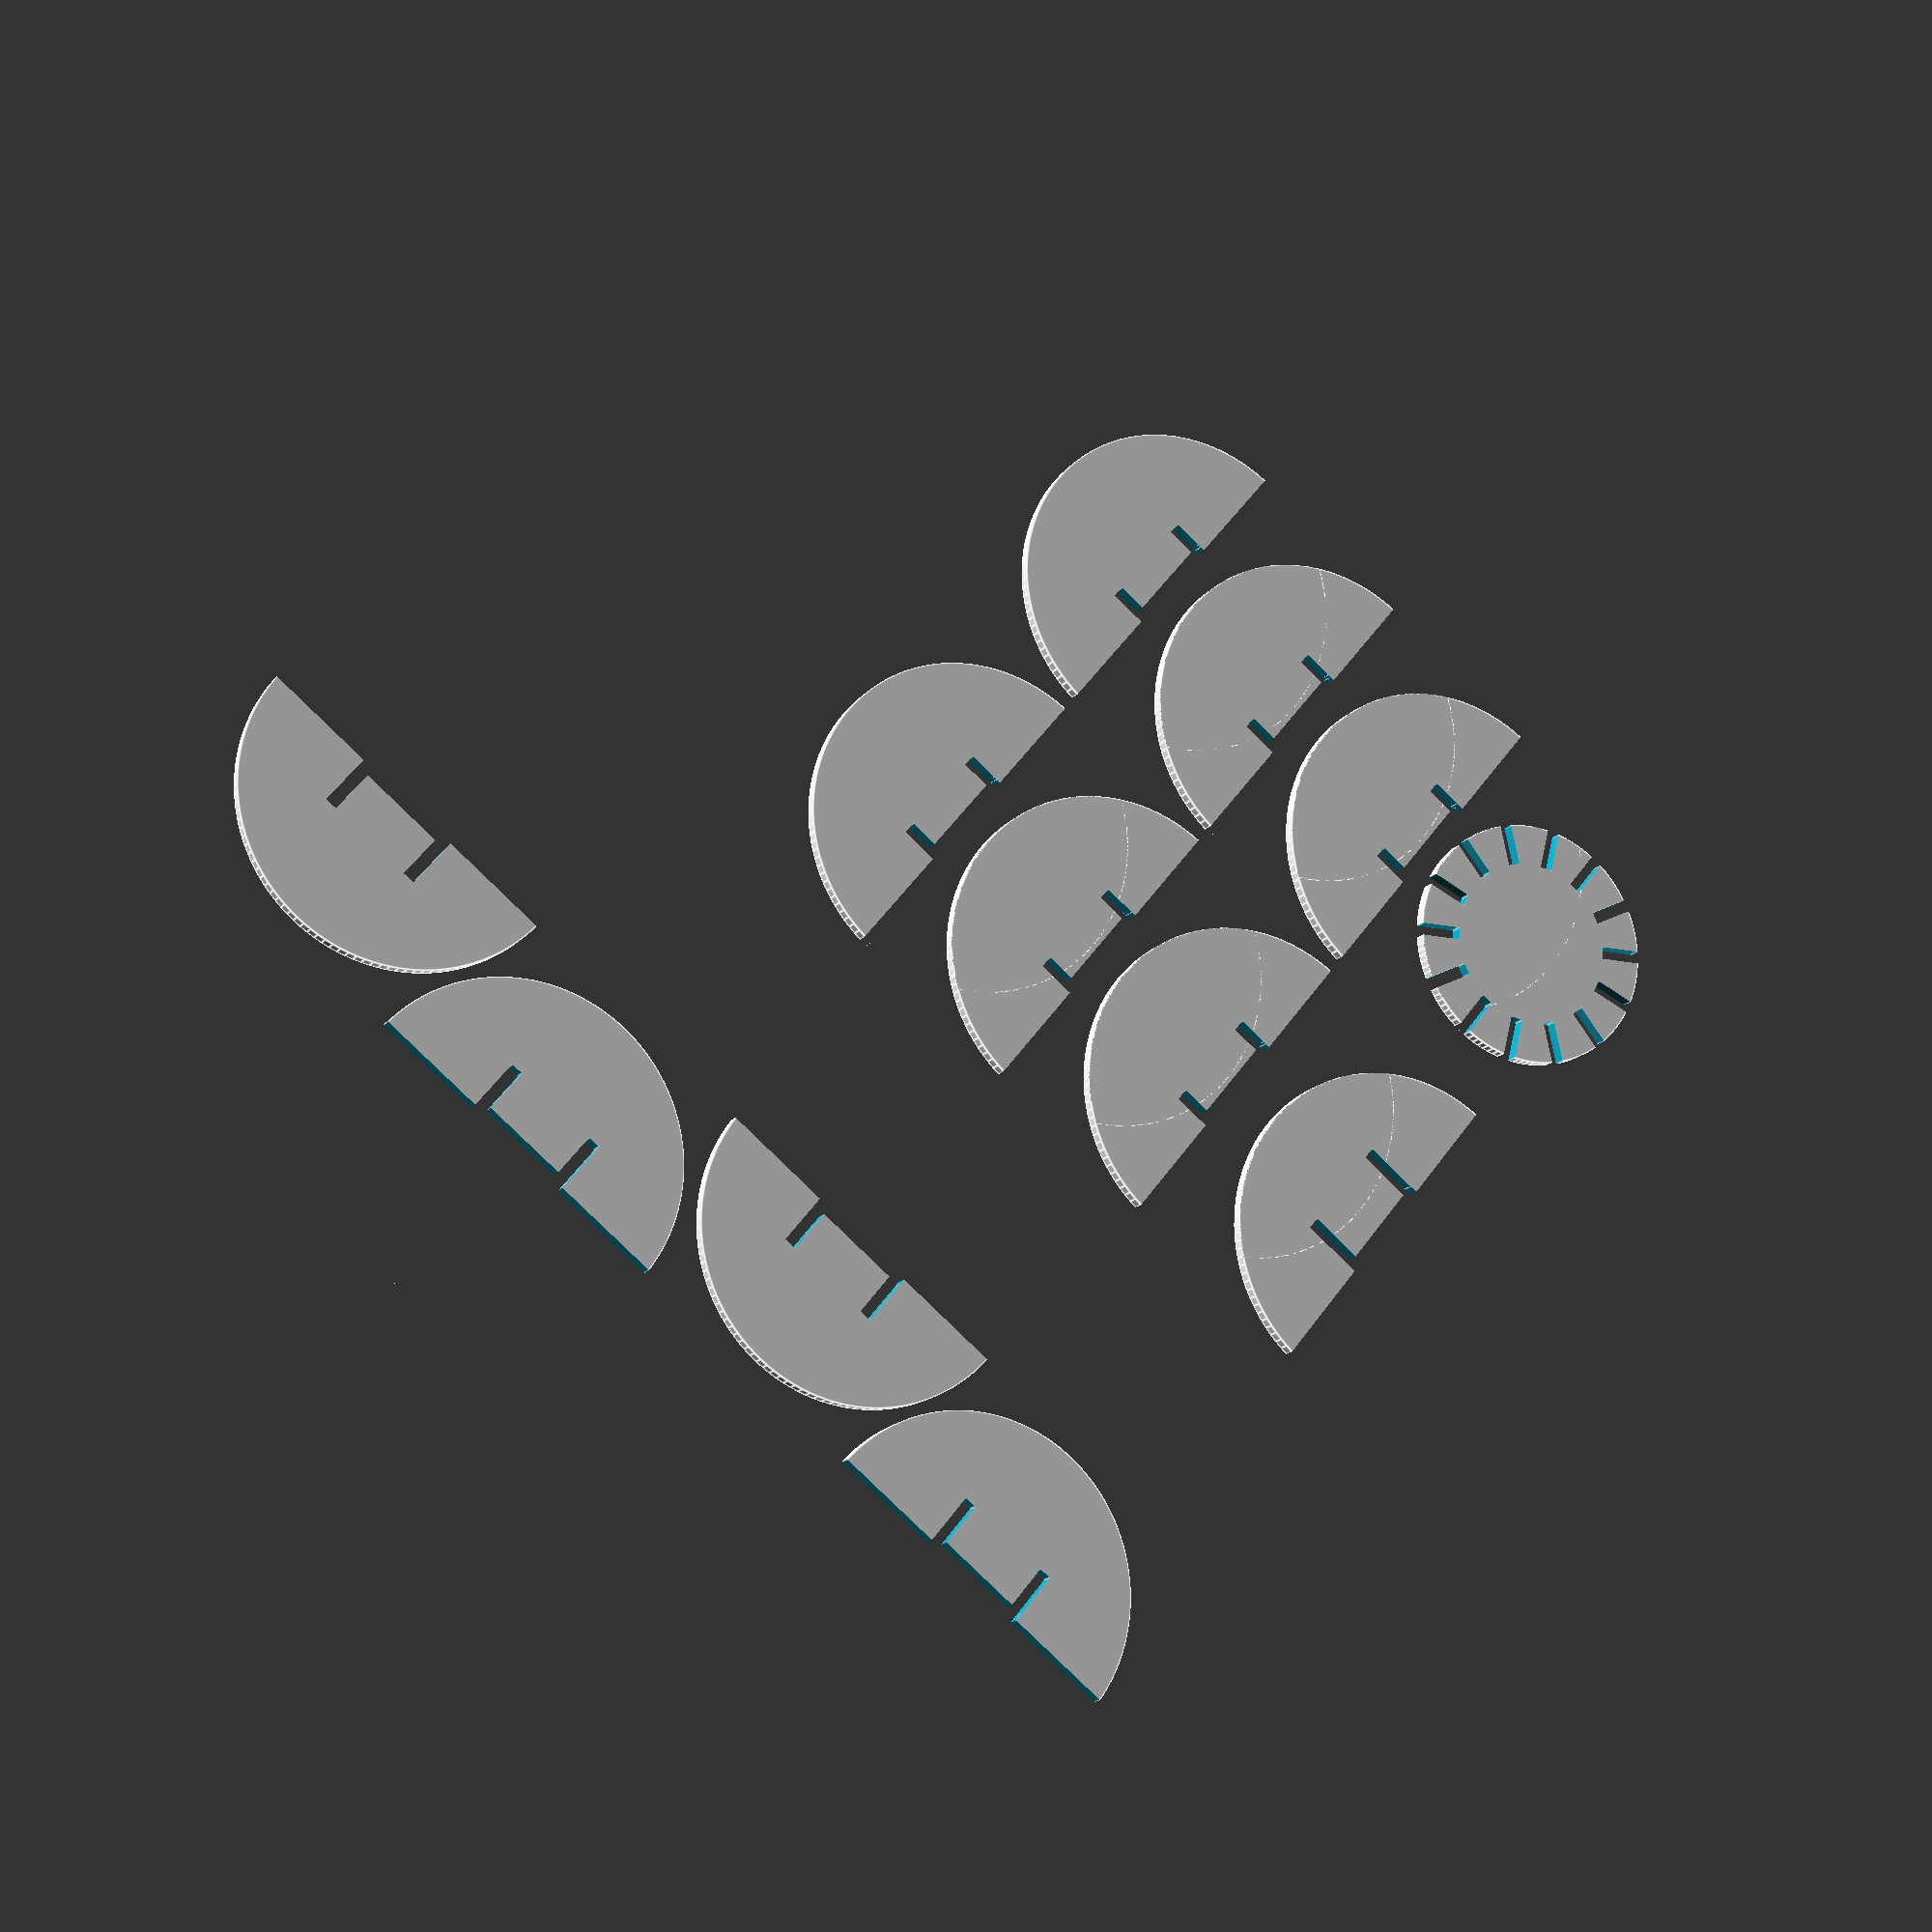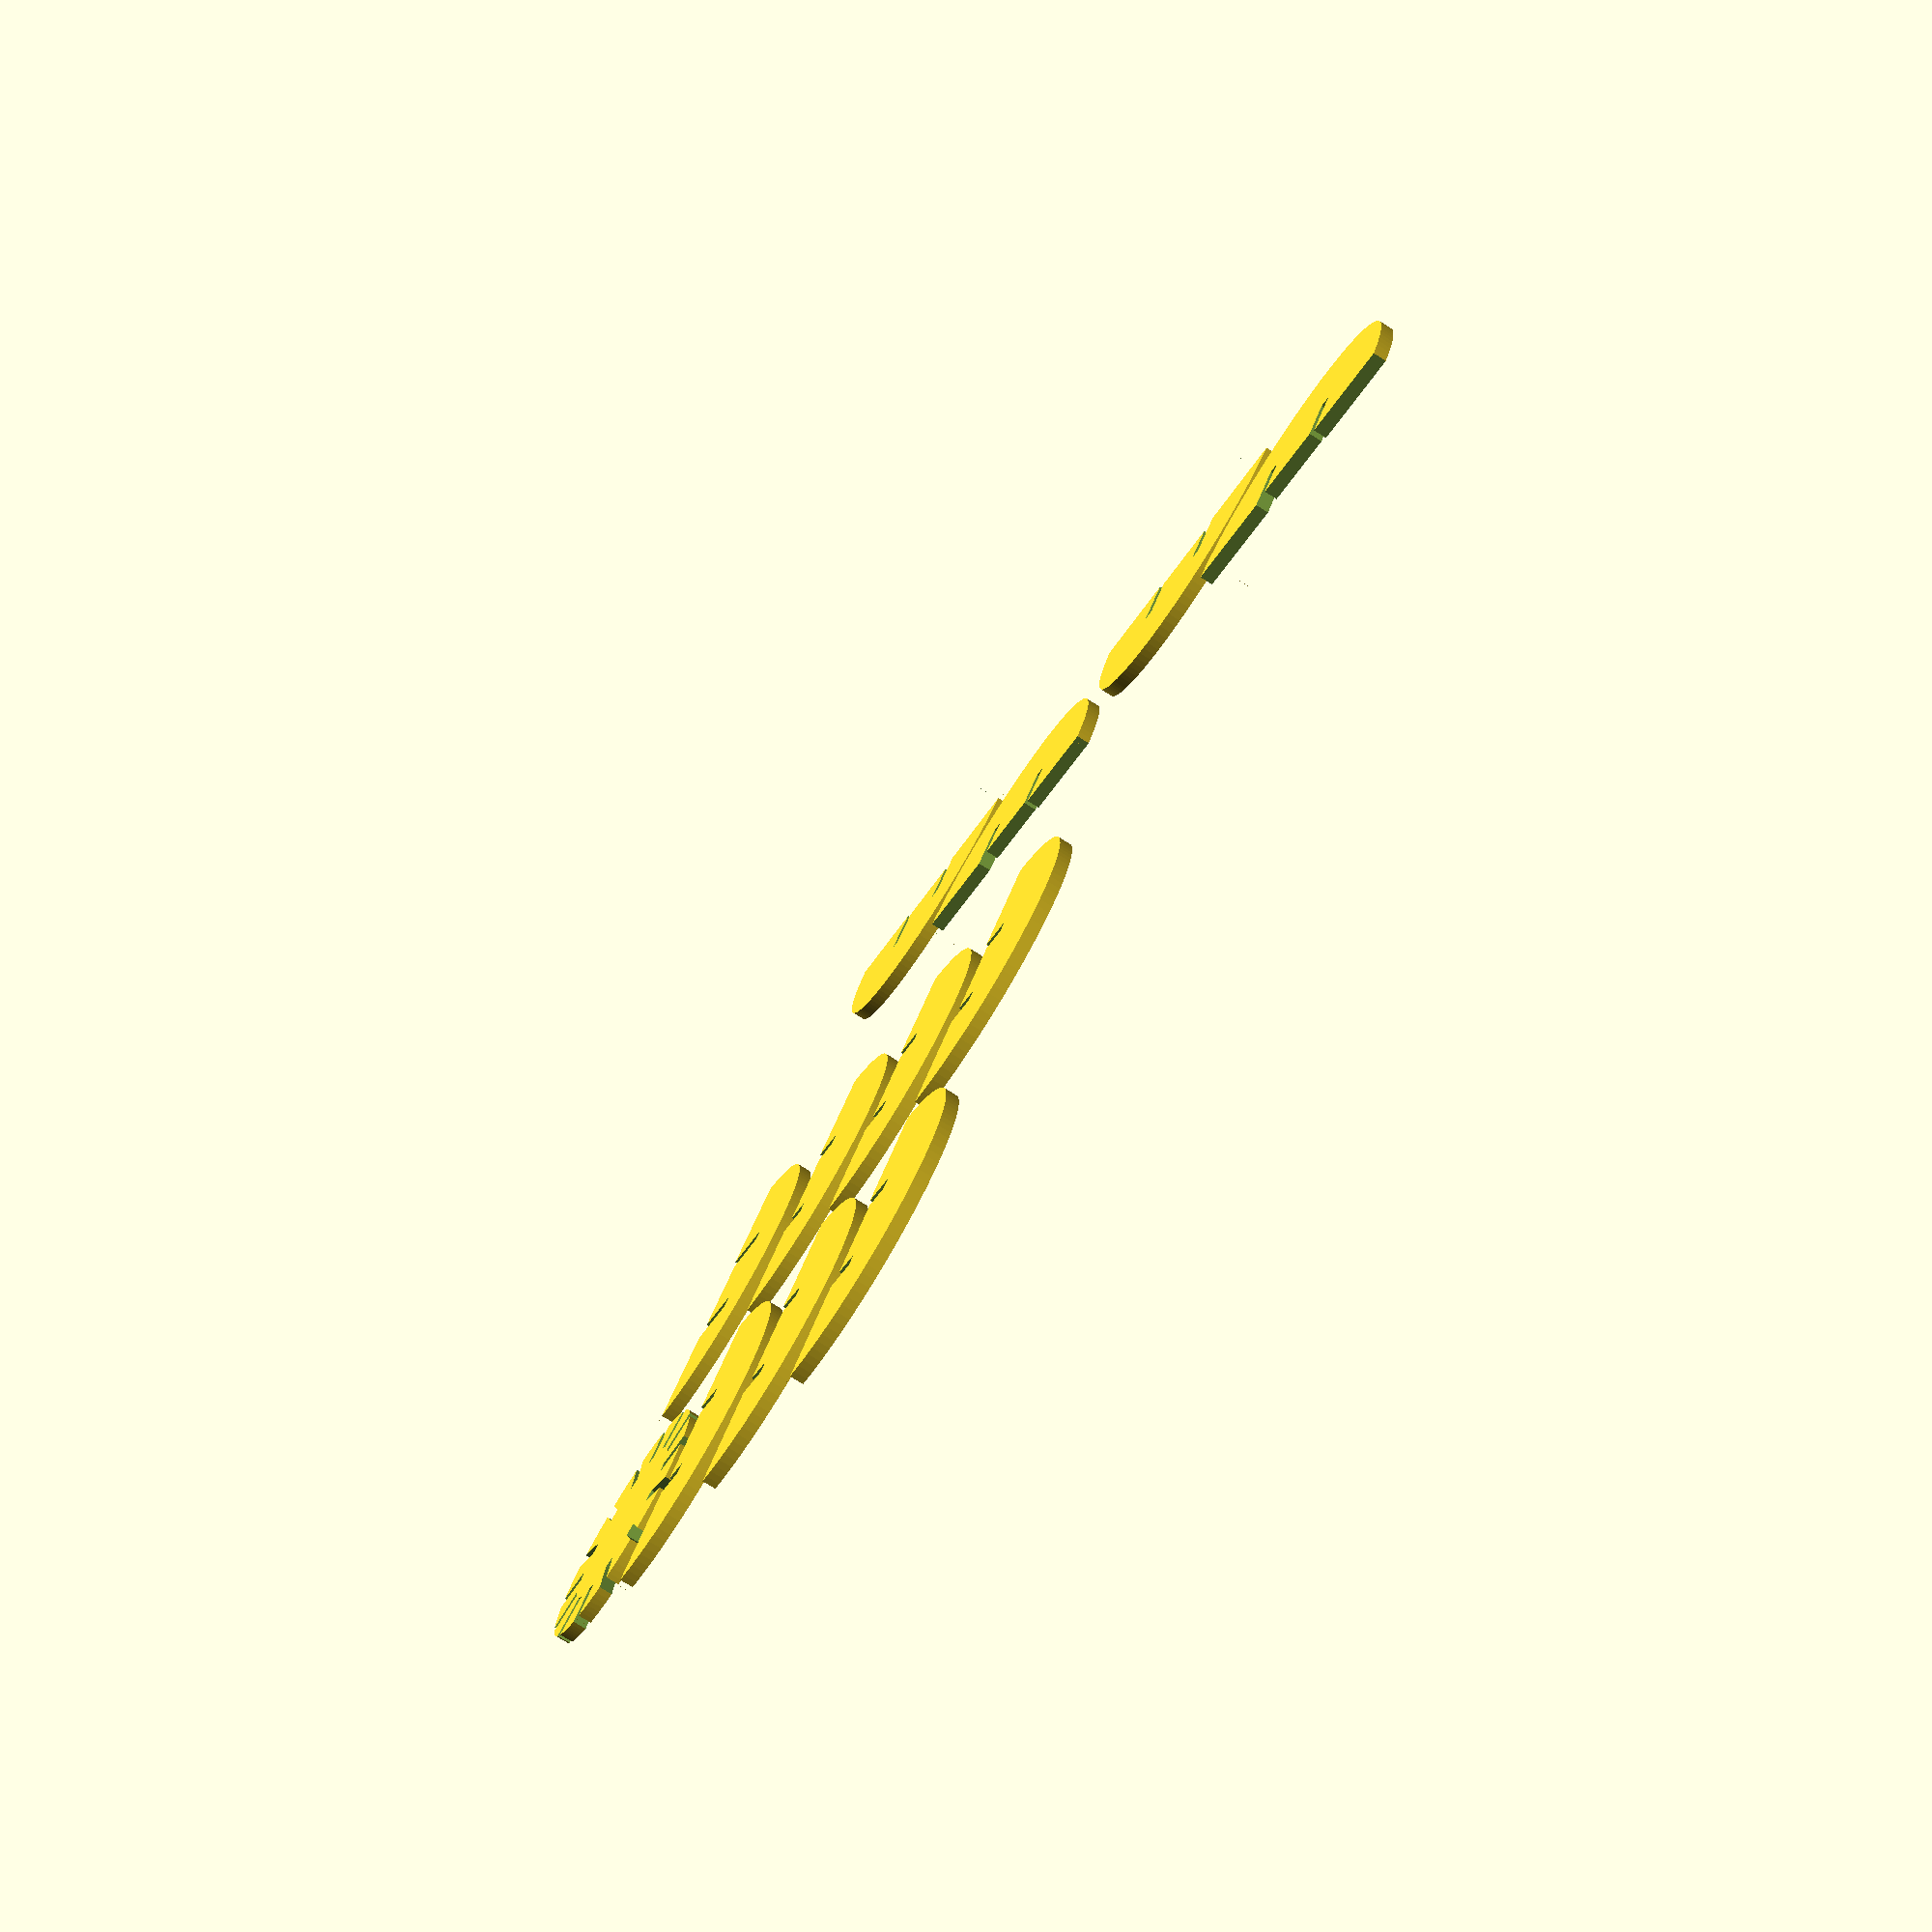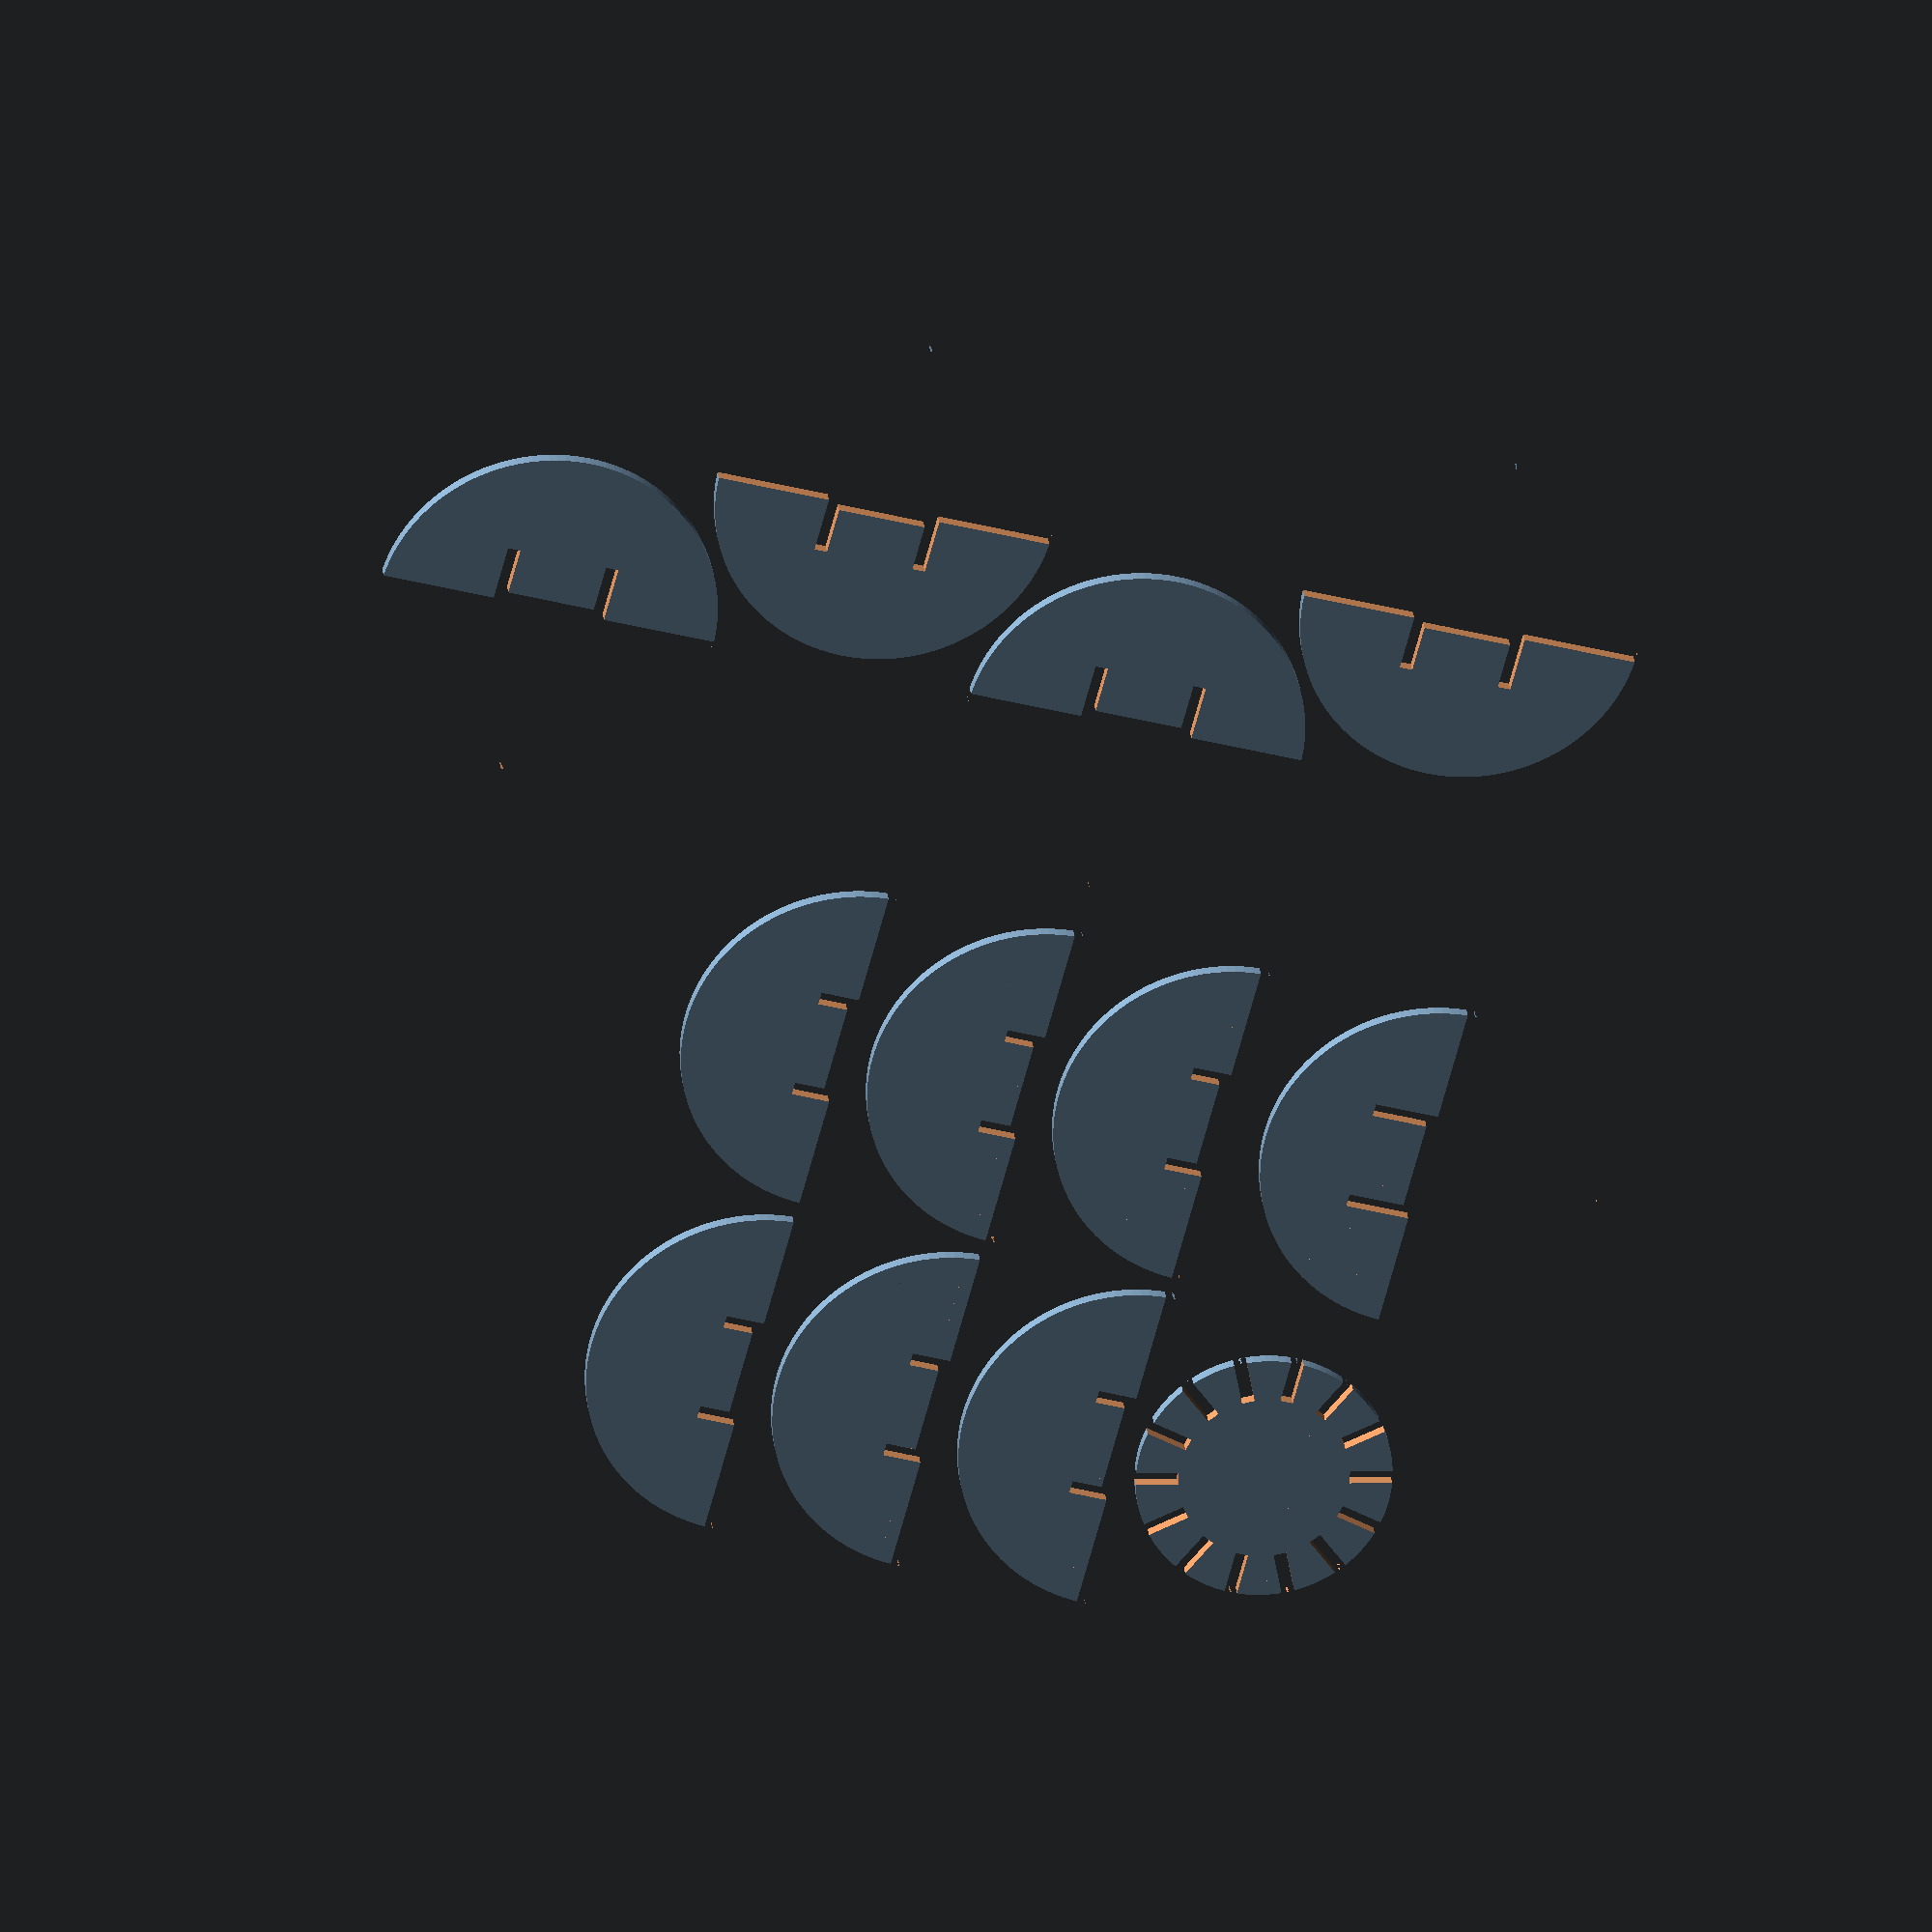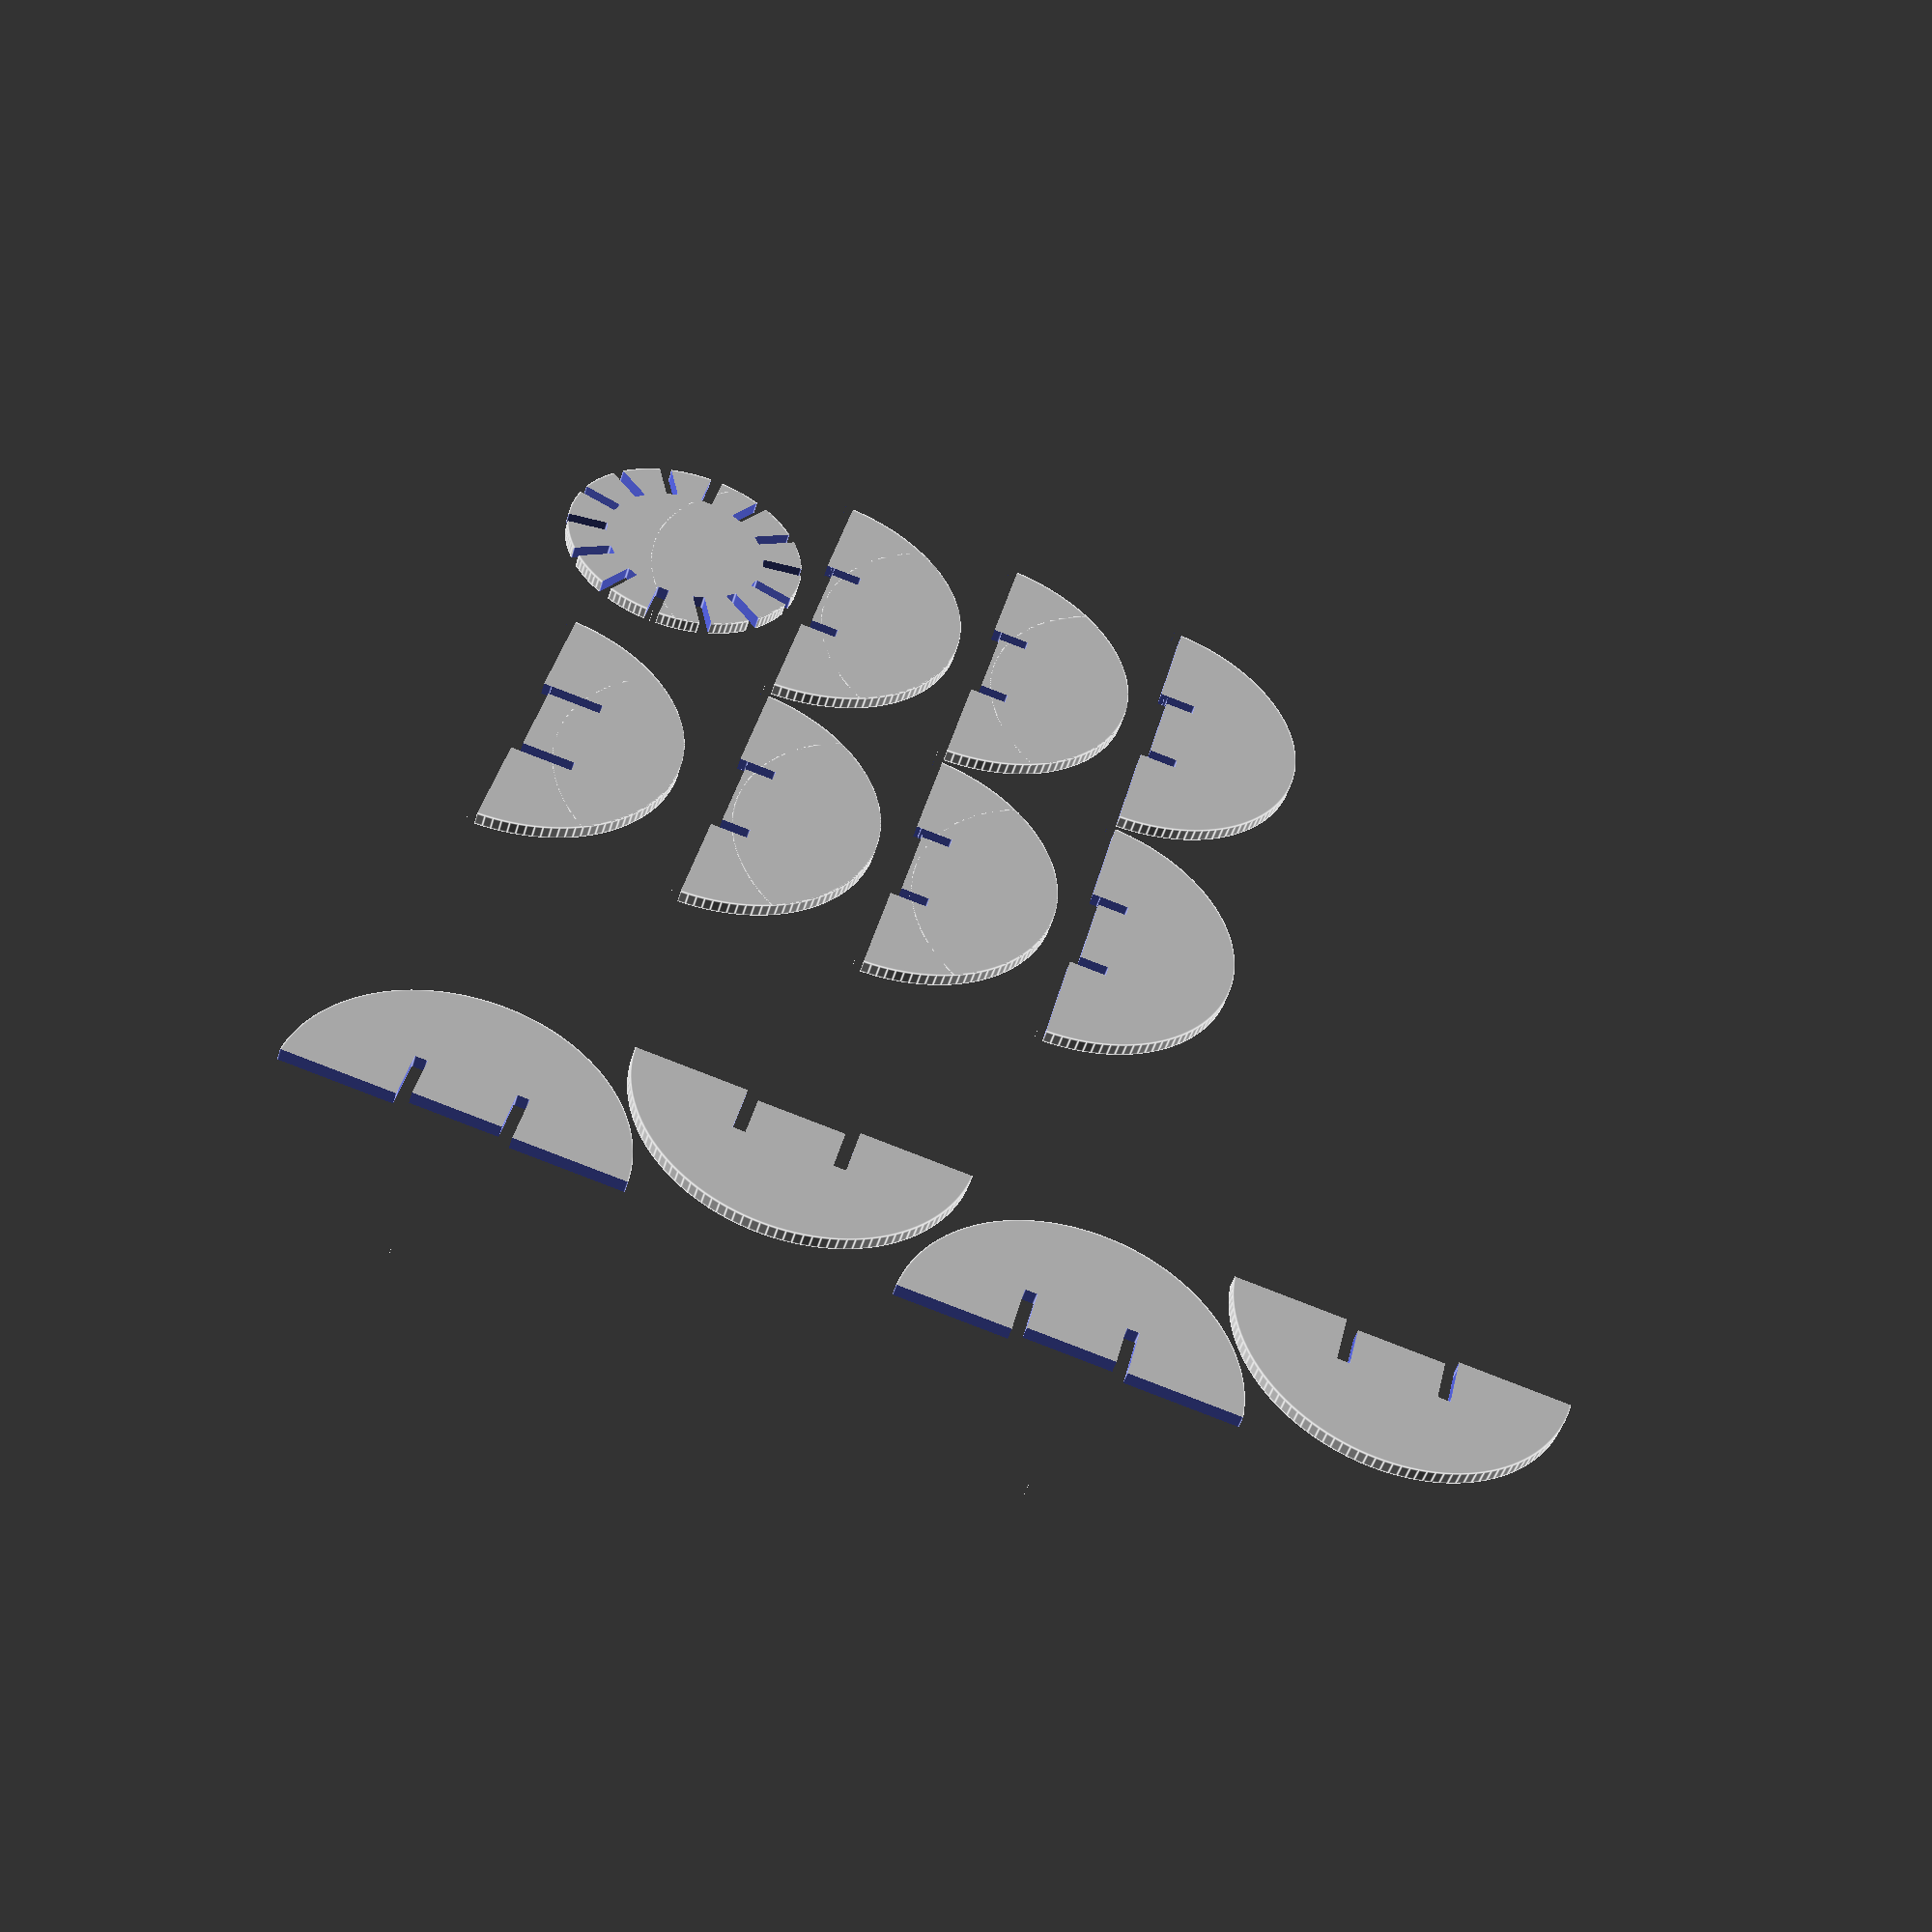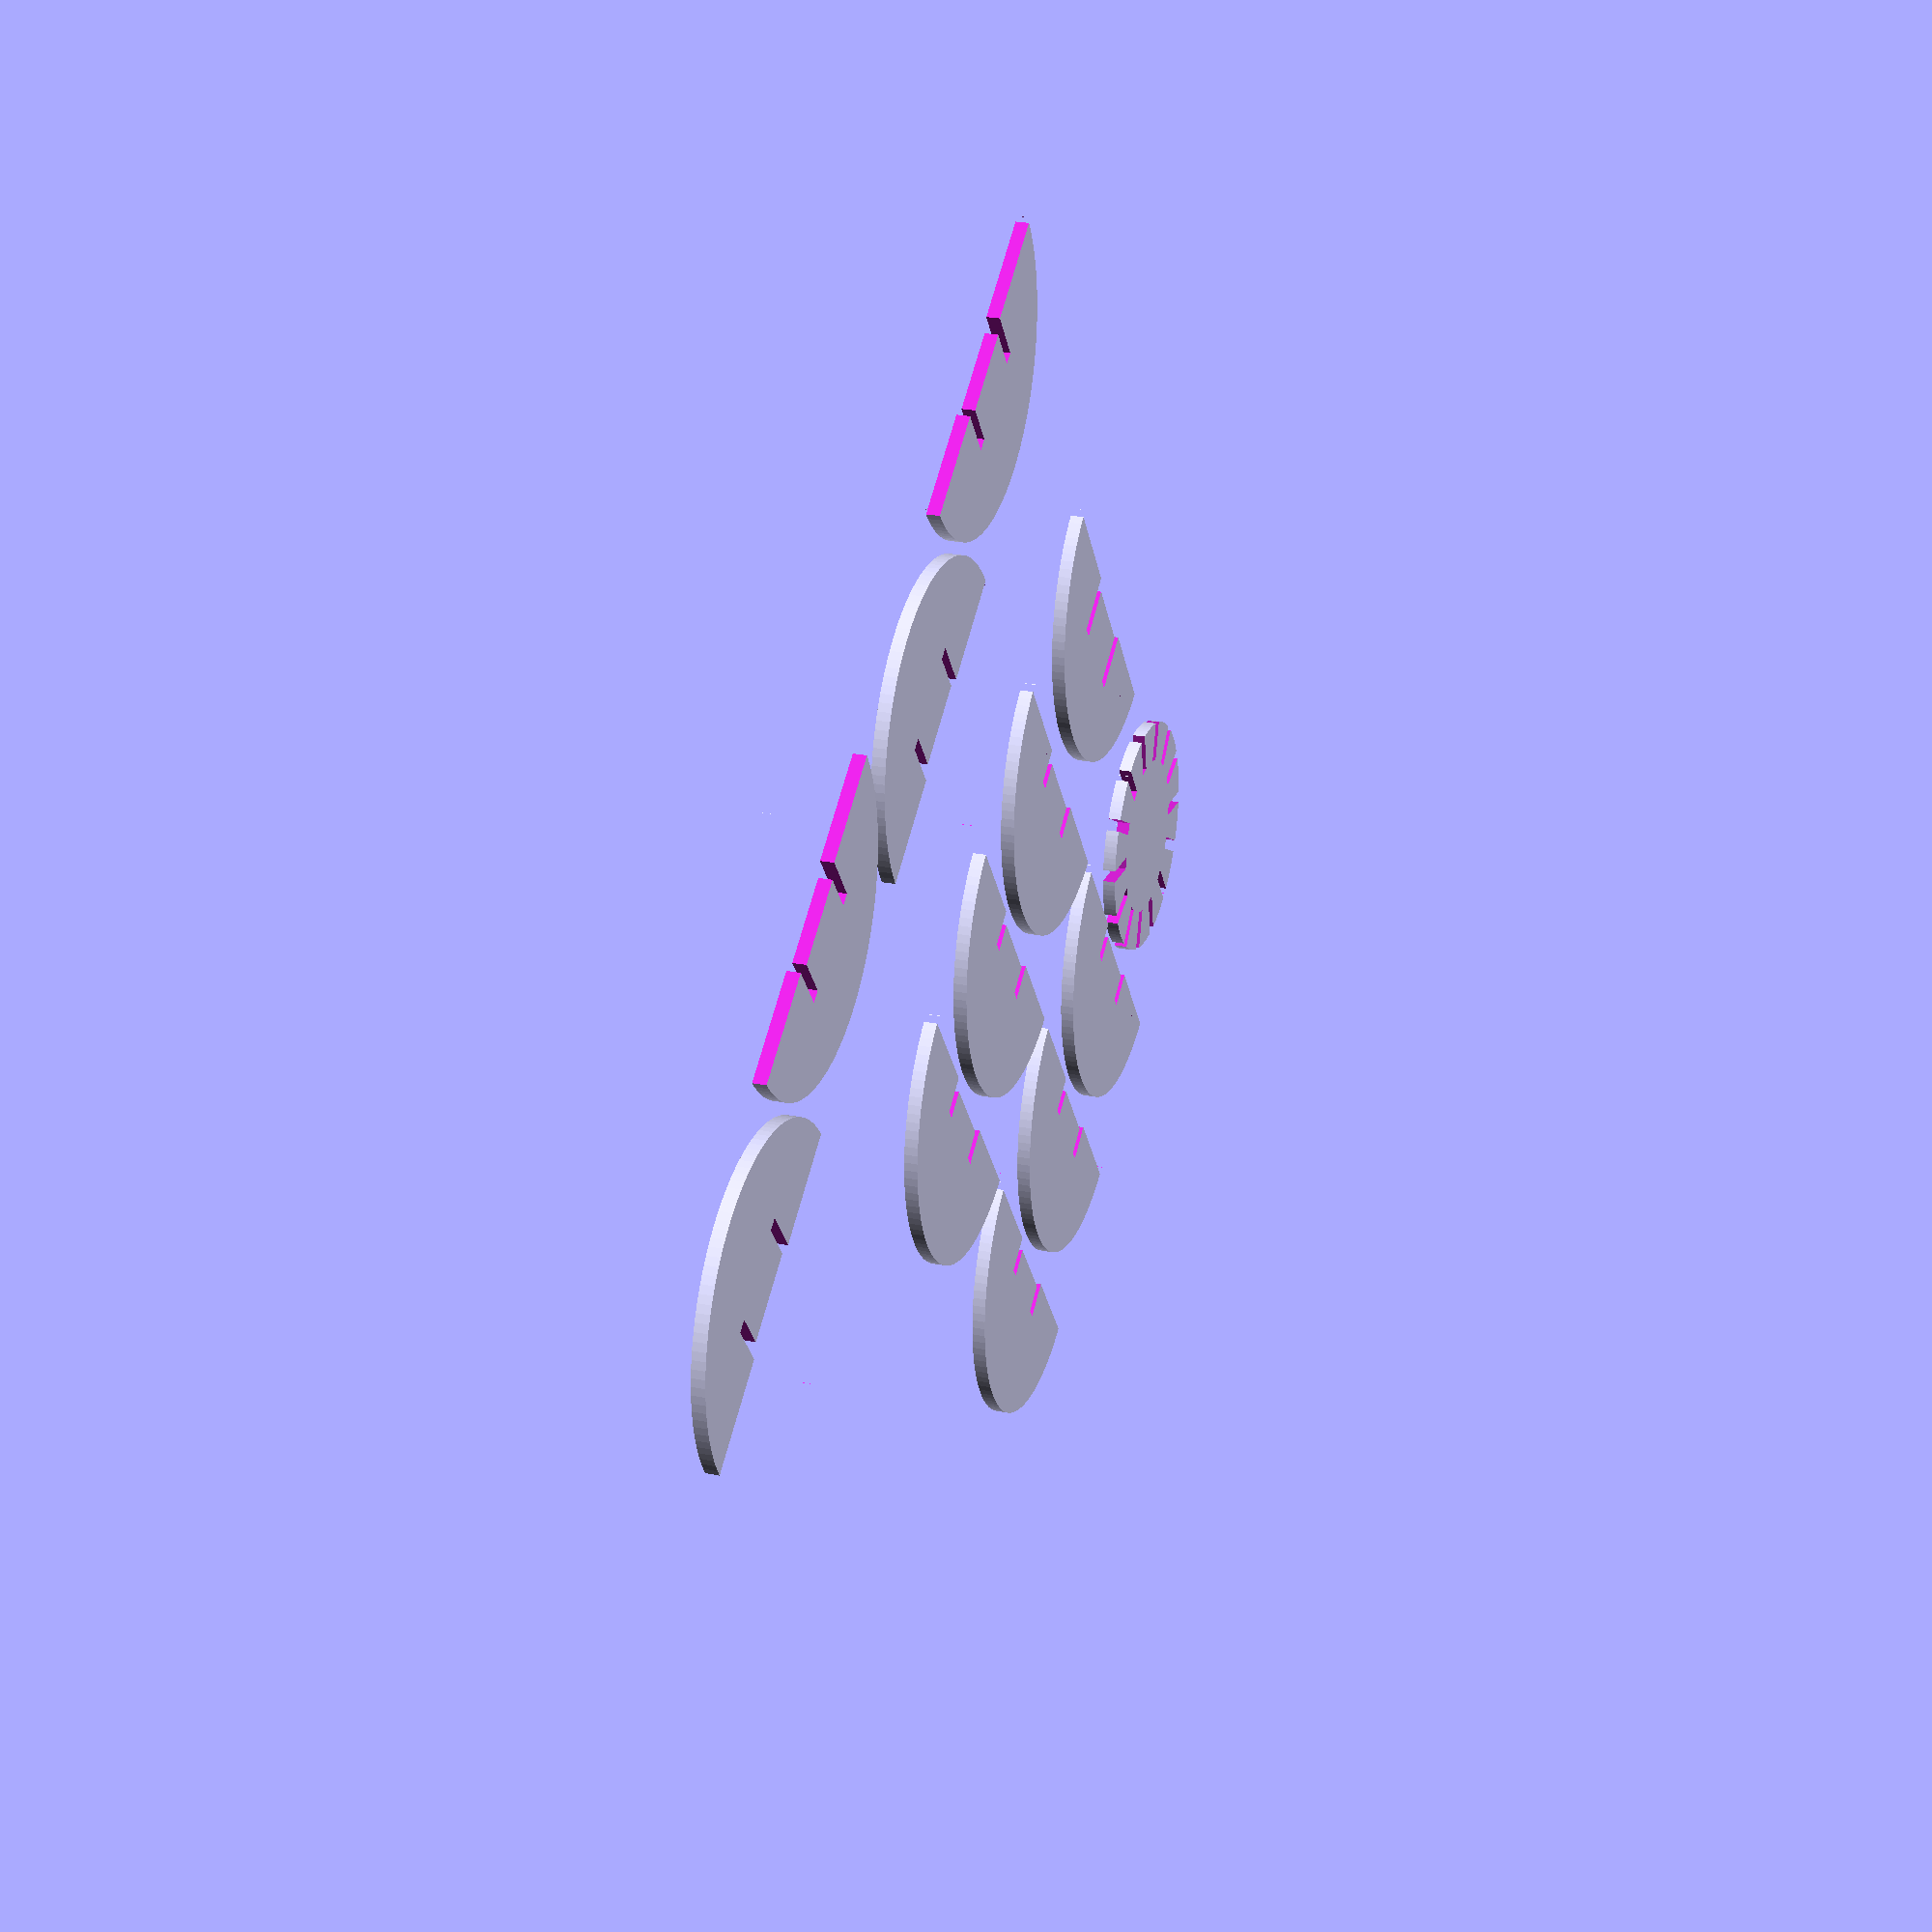
<openscad>
// openscad = http://www.openscad.org/downloads.html

$2d = 0;  // Openscad directions:
          // set this to "$2d = 1;" to get a profile for a dxf
          // then go to menu option "Design" and choose
          // "Compile and Render" then when you get the flat
          // drawing, go to "Design" and choose "Export as DXF"
          // or set "$2d = 0"; and "Export as STL"

// Conveniences:
$inch = 25.4;
$half = $inch/2;
$quarter = $inch/4;
$eigth = $inch/8;
$sixteenth = $inch/16;
$thirtysecondth = $inch/32;

$slot_width = 3;  // millimeters (as my machine measures)
$center_circle_slot_length = 10;  // millimeters
$half_circle_slot_length = 8;     // millimeters
$number_of_leaves = 14;

$fn=128;

module make_parts() {
//  workspace_bounds(265,300);
// translation for final fit to workspace
translate([2, -1, 0]) {
   // make a set of inner pieces
   translate([10,2.5,0]){
      make_full_circle_with_slots(30, $number_of_leaves, 
                                  $center_circle_slot_length);
   }
   translate([85,15,0]) {
      exterior_half_circle_y(40,10,14);
   } 
   translate([0,65,0]) {
      for (v = [0:2]) {
         for (h = [0:1]) {
            translate([85 * h,45*v,0]) {
               exterior_half_circle_y(40,10,
                                      $half_circle_slot_length);
            } 
         }
      }
   }
   translate([263, 2.5, 0]) {
      rotate([0,0,90]) {
         exterior_half_circle_y(40,10,12);
      }
   }
   translate([218,0, 0]) {
      rotate([0,0,270]) {
         translate([-152,0,0]) {
            exterior_half_circle_y(40,10,12);
         }
      }
   }
   translate([263,144, 0]) {
      rotate([0,0,90]) {
         translate([0,0,0]) {
            exterior_half_circle_y(40,10,12);
         }
      }
   }
   translate([218,0, 0]) {
      rotate([0,0,270]) {
         translate([-294,0,0]) {
            exterior_half_circle_y(40,10,12);
         }
      }
   }
 }
}

module exterior_half_circle_y(radius, center, slot) {
// measuring stick
//    translate ([28,2,0]) {
//        cube([1,13.5,1]);
//    }
    difference() {
       translate([0, 0, 0]) {
          half_circle_y(radius);
       }
       translate([radius-(radius/3),center/2-2,-1]) {
          cube([$slot_width,slot,$eigth+2]);
       }
       translate([radius+(radius/3)-$slot_width,center/2-2,-1]) {
          cube([$slot_width,slot,$eigth+2]);
       }
       translate([2*radius/3, -1, -1]) {
          cube([2*radius/3,center/2,$eigth+2]);
       }
       translate([0,-1,-1]) {
          cube([2*radius,2+1,$eigth+2]);
       }
   }
}

module make_full_circle_with_slots(radius, slots, slot_len) {
   $slot_c = slots;
   $degrees = 360/slots;
   translate([radius, radius, 0]) {
      difference() {
         cylinder(r=radius, h=$eigth);
         if ($center_hole) {
            translate([0,0,-1]) {
               cylinder(r=3 * $inch/8, h=$eigth+2);
            }
         }
         for (i = [0 : $slot_c - 1])  {
            rotate(a=(i * $degrees), v = [0,0,1]) {
               translate([radius - slot_len,-1.5,-1]) {
                  cube([slot_len,3,$eigth+2]);
               }
           }
         }
      }
   }
}

module half_circle_y(radius) {
   translate([radius,0,0]) {
      difference() {
	      cylinder(r=radius, h=$eigth);
		   translate([-radius,-radius,-1]) {
		      cube([2*radius,radius,$eigth+2]);
		   }
	   }
   }
}

if ($2d) {
    projection(cut=true) {
       translate([0,0,0]) rotate([0,0,0]) {
         make_parts();
       }
}
} else {
    make_parts();
//  for measuring and calibrating
//    translate([60,40,0]) {
//      cube([20,5,1]);
//    }
}


</openscad>
<views>
elev=15.1 azim=50.5 roll=157.0 proj=p view=edges
elev=76.9 azim=236.0 roll=237.9 proj=p view=solid
elev=334.6 azim=285.1 roll=354.2 proj=o view=wireframe
elev=227.9 azim=283.4 roll=196.3 proj=p view=edges
elev=334.7 azim=233.5 roll=288.0 proj=p view=wireframe
</views>
